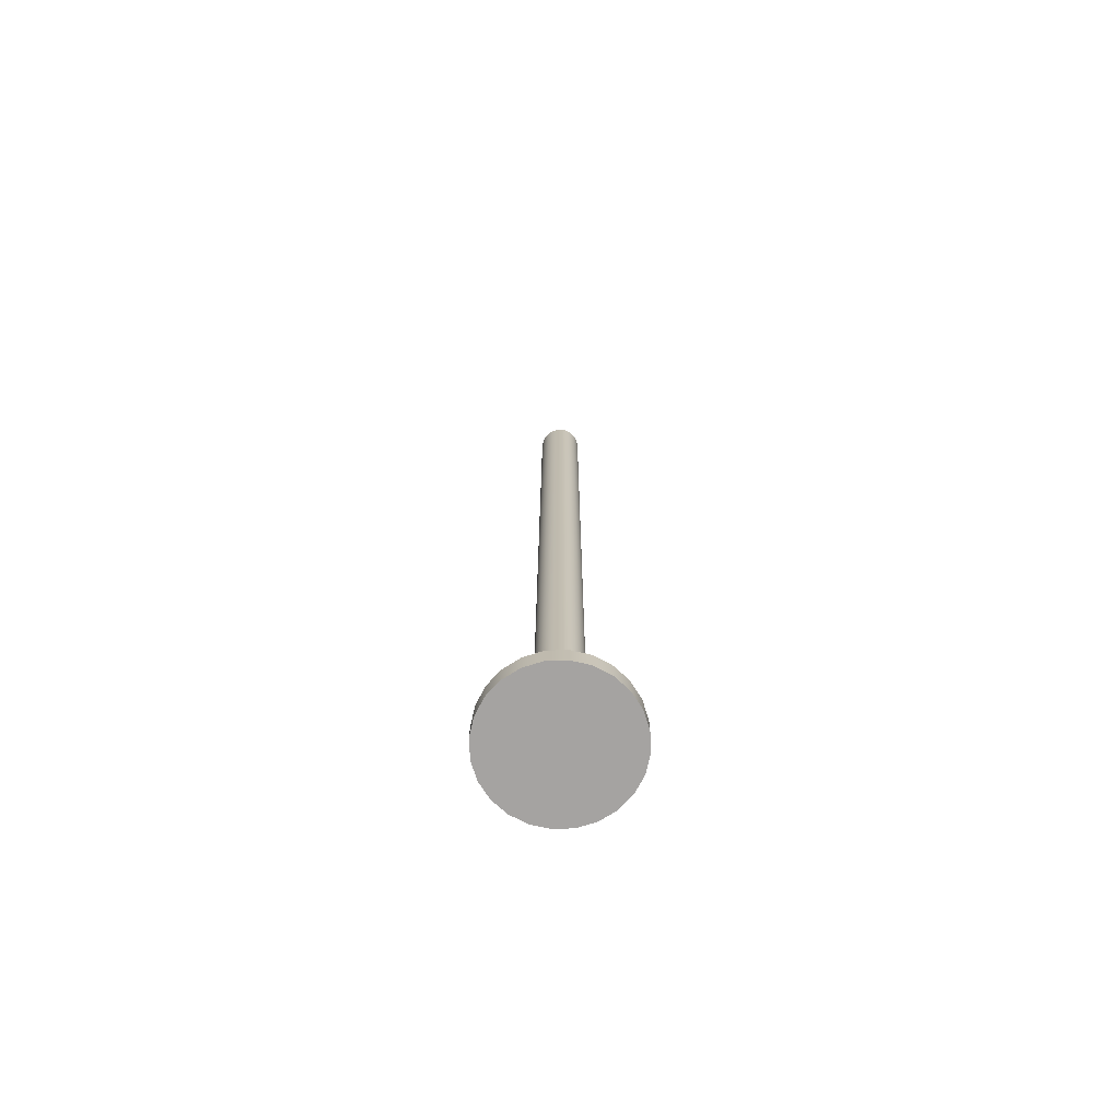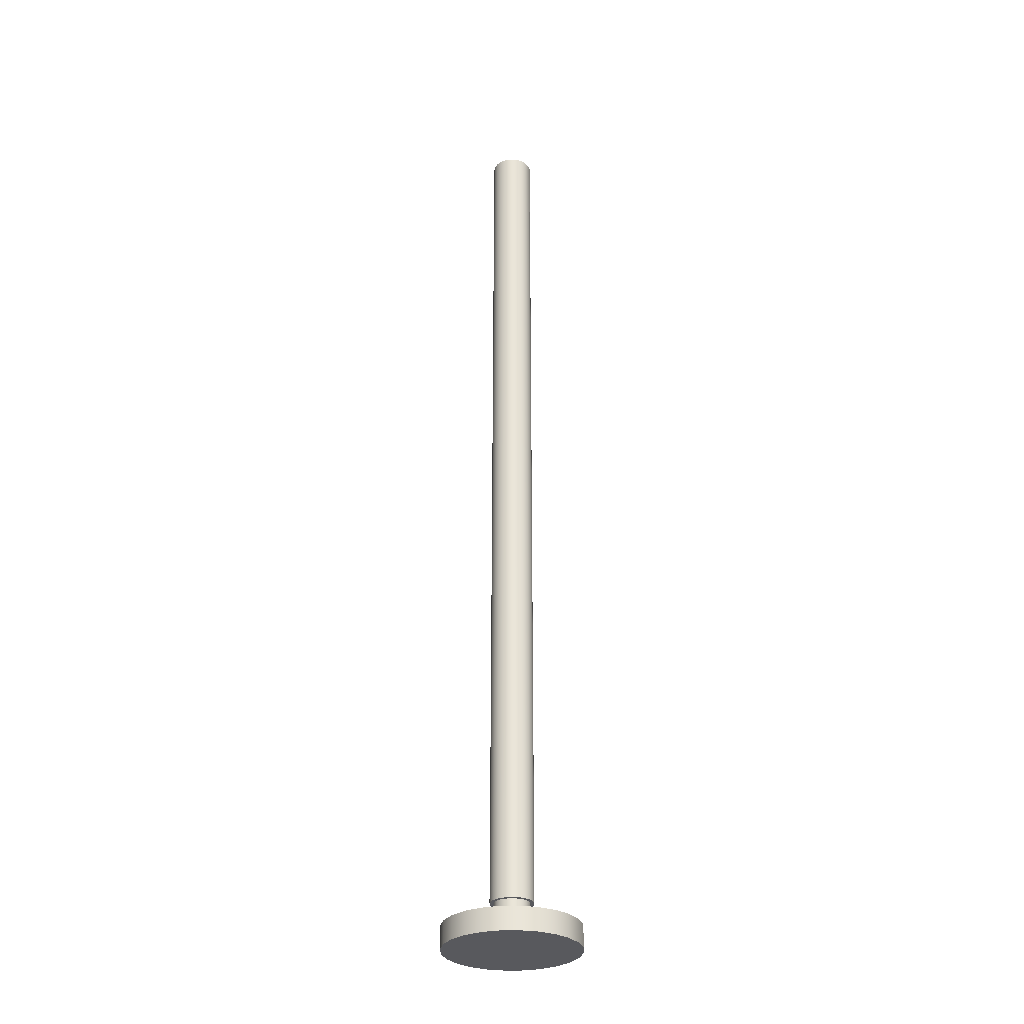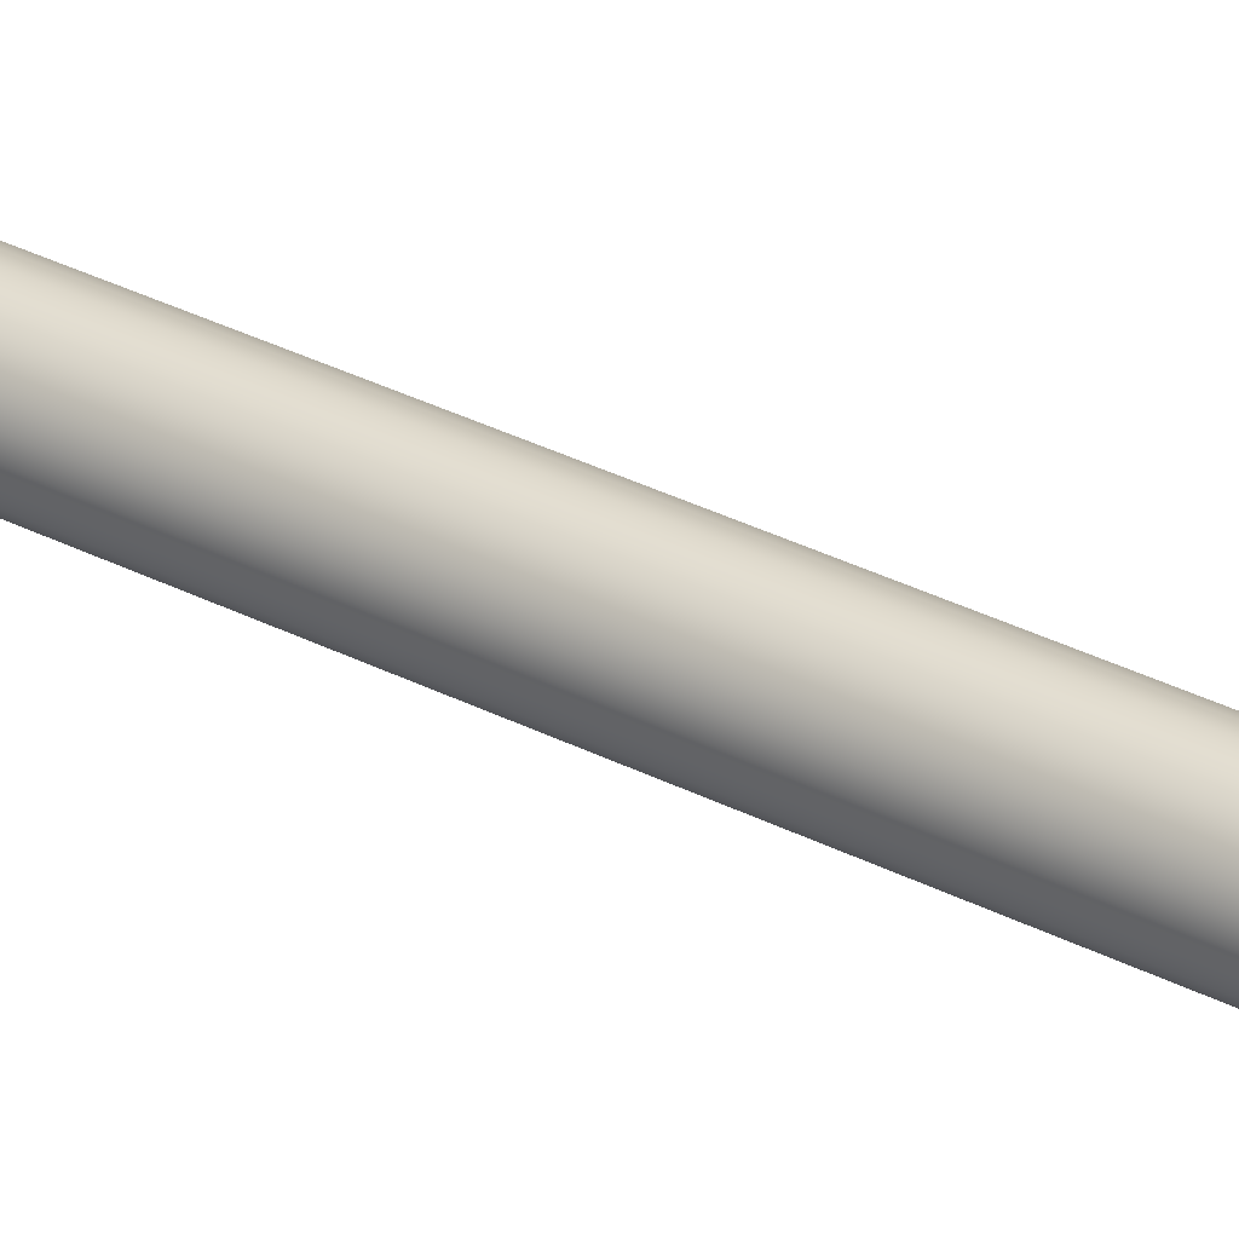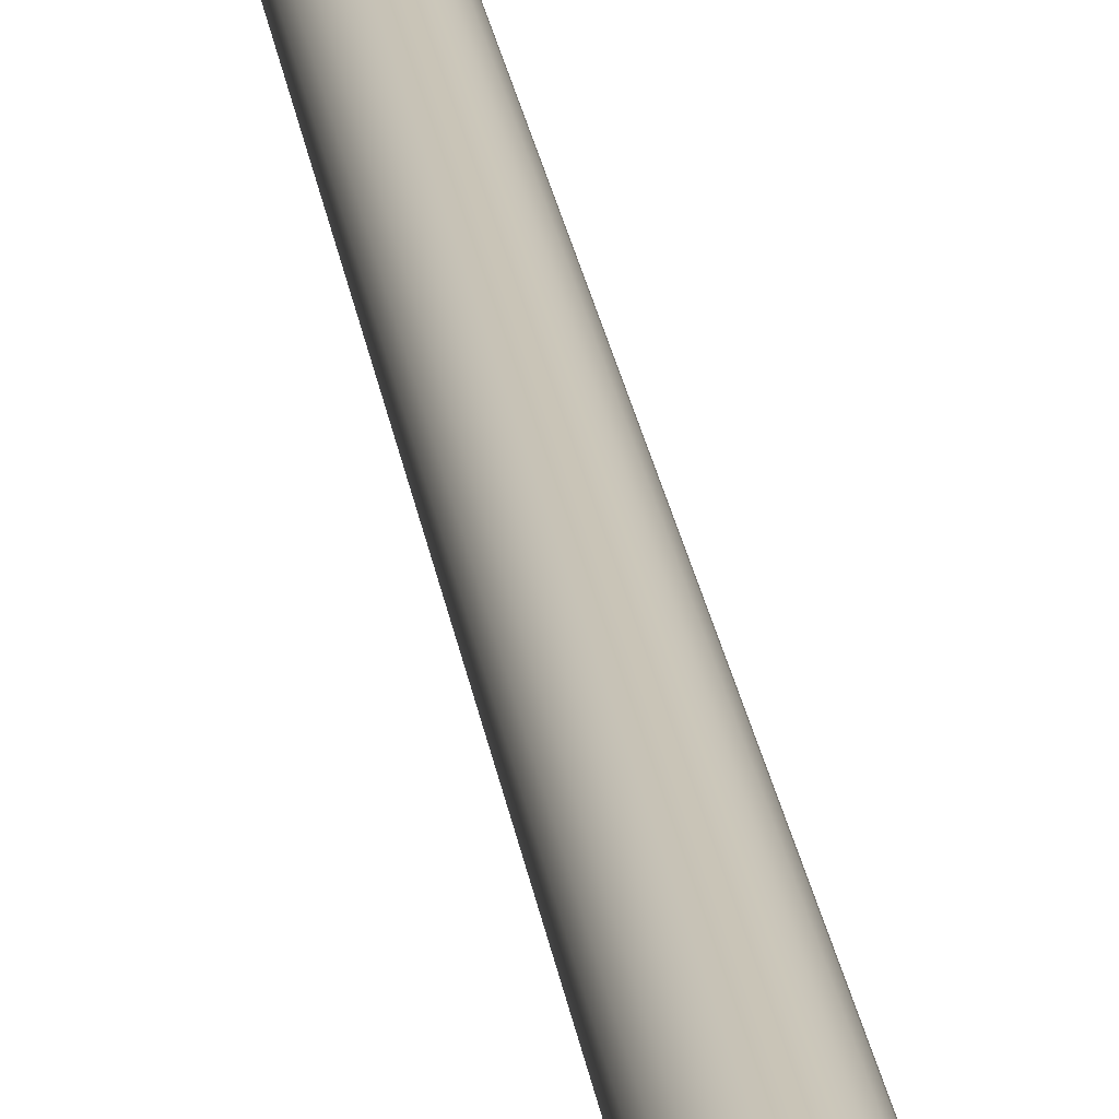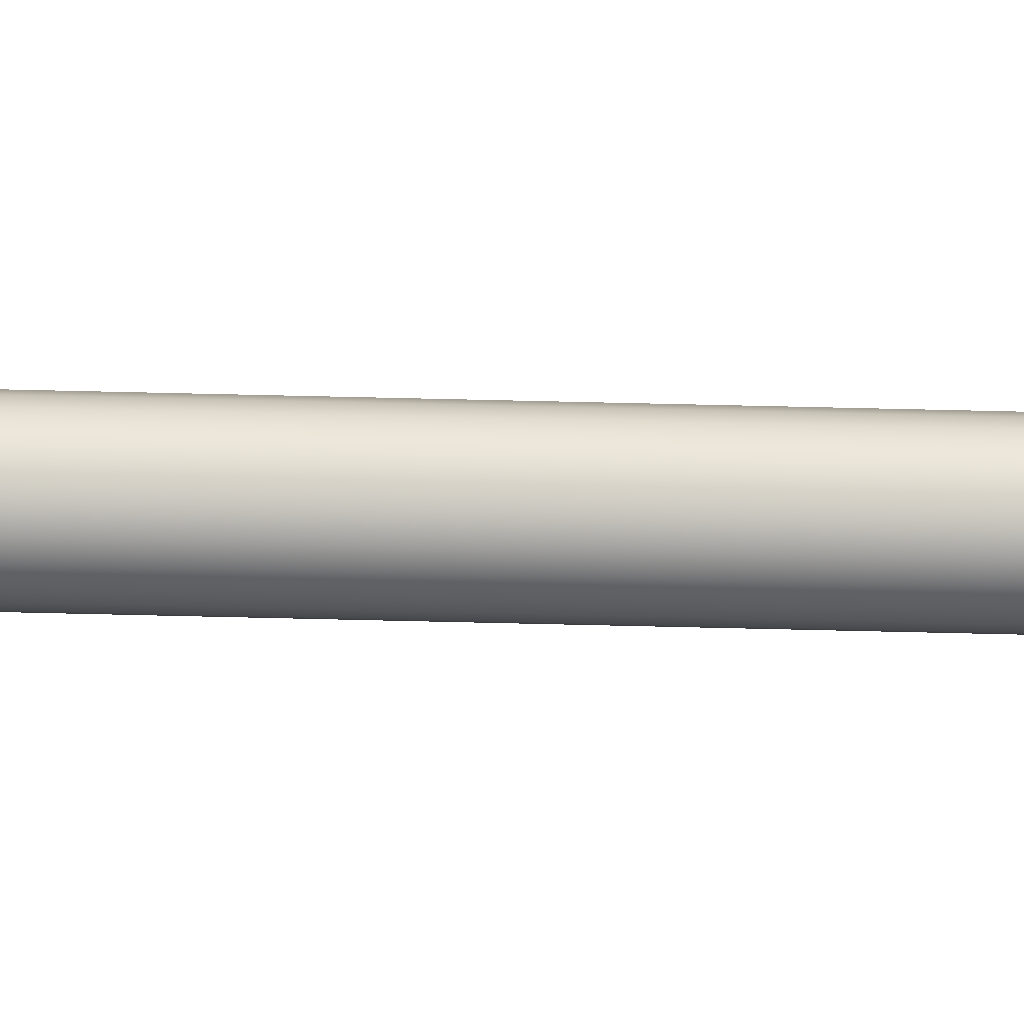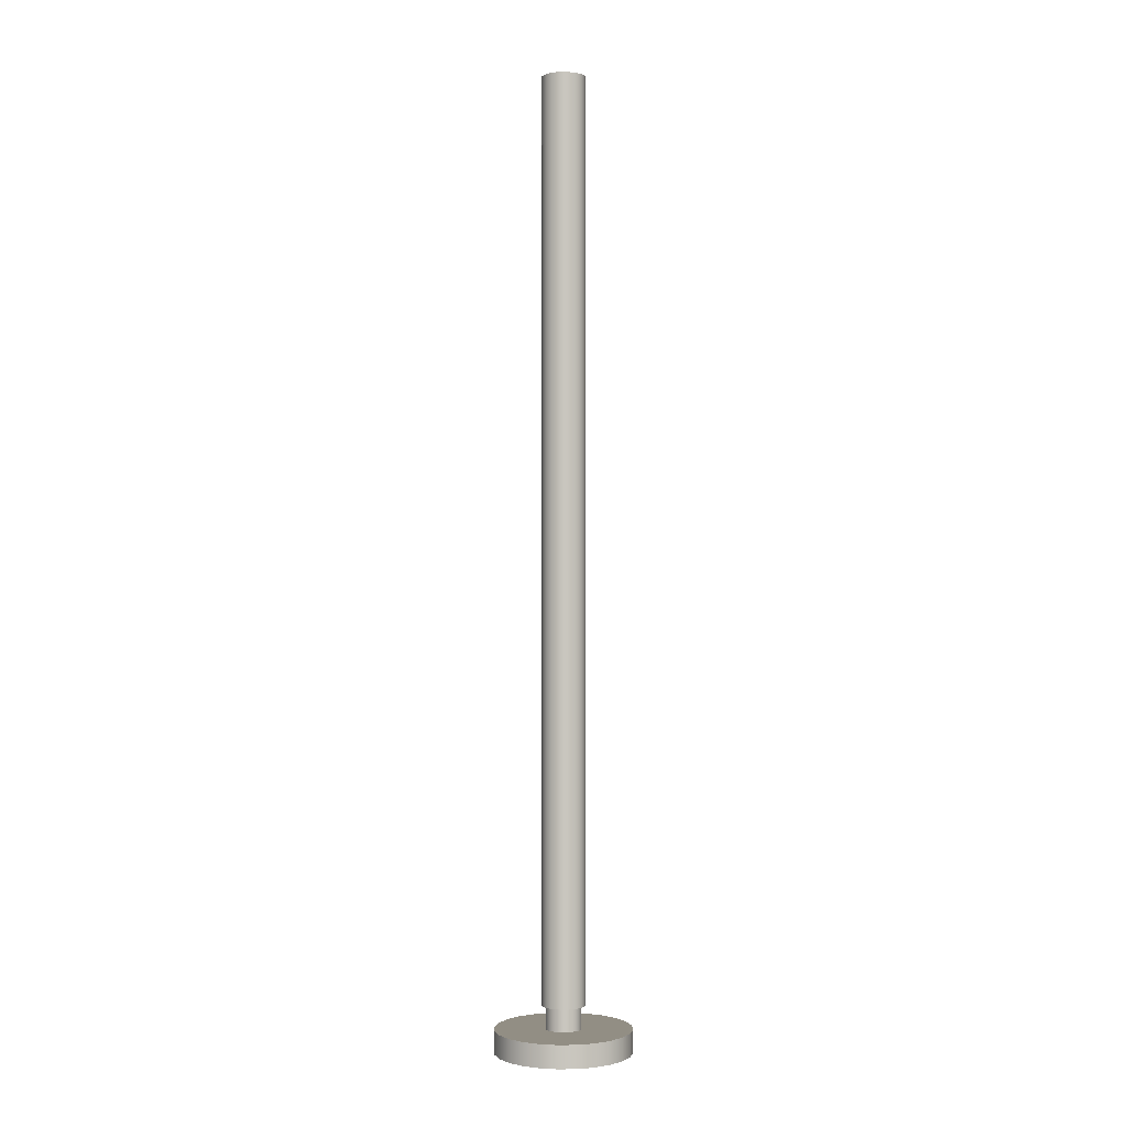
<metadata>
{"format":"obj","ext":"obj","renderer":"f3d","projection":"perspective","resolution":1024,"background":"white","views":[{"elev":-73.1,"azim":-50.1,"up":"+Y"},{"elev":-29.9,"azim":9.8,"up":"+Y"},{"elev":30.6,"azim":-52.7,"up":"+Z"},{"elev":20.0,"azim":-6.6,"up":"+Z"},{"elev":64.0,"azim":-88.6,"up":"+Z"},{"elev":-0.5,"azim":169.6,"up":"+Y"}]}
</metadata>
<code>
g Mesh1 Model
v 0.1657 0.03026 0.2231
v 0.1656 0.03026 0.3108
v 0.1438 0.03026 0.2322
f 1 2 3
v 0.1664 0.03026 0.3047
f 2 1 4
v 0.1892 0.03026 0.22
f 4 1 5
v 0.1657 0 0.2231
v 0.1892 0 0.22
f 6 7 5 1
v 0.2127 0 0.2231
v 0.1438 0 0.2322
v 0.125 0 0.2466
v 0.1106 0 0.2654
v 0.1015 0 0.2873
v 0.09842 0 0.3108
v 0.1015 0 0.3343
v 0.1106 0 0.3562
v 0.125 0 0.375
v 0.1438 0 0.3894
v 0.1657 0 0.3985
v 0.1892 0 0.4016
v 0.2127 0 0.3985
v 0.2346 0 0.3894
v 0.2534 0 0.375
v 0.2678 0 0.3562
v 0.2769 0 0.3343
v 0.28 0 0.3108
v 0.2769 0 0.2873
v 0.2678 0 0.2654
v 0.2534 0 0.2466
v 0.2346 0 0.2322
f 8 7 6 9 10 11 12 13 14 15 16 17 18 19 20 21 22 23 24 25 26 27 28 29
v 0.2127 0.03026 0.2231
f 7 8 30 5
v 0.2346 0.03026 0.2322
f 8 29 31 30
v 0.2534 0.03026 0.2466
f 29 28 32 31
v 0.2678 0.03026 0.2654
f 28 27 33 32
v 0.2769 0.03026 0.2873
f 27 26 34 33
v 0.28 0.03026 0.3108
f 26 25 35 34
v 0.2769 0.03026 0.3343
f 25 24 36 35
v 0.2678 0.03026 0.3562
f 24 23 37 36
v 0.2534 0.03026 0.375
f 23 22 38 37
v 0.2346 0.03026 0.3894
f 22 21 39 38
v 0.2127 0.03026 0.3985
f 21 20 40 39
v 0.1892 0.03026 0.4016
f 20 19 41 40
v 0.1657 0.03026 0.3985
f 19 18 42 41
v 0.1438 0.03026 0.3894
f 18 17 43 42
v 0.125 0.03026 0.375
f 17 16 44 43
v 0.1106 0.03026 0.3562
f 16 15 45 44
v 0.1015 0.03026 0.3343
f 15 14 46 45
v 0.09842 0.03026 0.3108
f 14 13 47 46
v 0.1015 0.03026 0.2873
f 13 12 48 47
v 0.1106 0.03026 0.2654
f 12 11 49 48
v 0.125 0.03026 0.2466
f 11 10 50 49
f 10 9 3 50
f 9 6 1 3
f 44 50 3
f 44 49 50
f 45 49 44
f 46 49 45
f 46 48 49
f 48 46 47
f 44 3 43
f 43 3 42
f 42 3 2
v 0.1664 0.03026 0.3169
f 42 2 51
v 0.1656 0.06053 0.3108
v 0.1664 0.06053 0.3169
f 51 2 52 53
v 0.1664 0.06053 0.3047
f 2 4 54 52
v 0.1688 0.03026 0.299
v 0.1688 0.06053 0.299
f 4 55 56 54
f 4 5 55
v 0.1725 0.03026 0.2941
f 55 5 57
v 0.1774 0.03026 0.2904
f 57 5 58
v 0.1831 0.03026 0.288
f 58 5 59
v 0.1892 0.03026 0.2872
f 59 5 60
f 60 5 30
v 0.1953 0.03026 0.288
f 60 30 61
v 0.201 0.03026 0.2904
f 61 30 62
v 0.2059 0.03026 0.2941
f 62 30 63
v 0.2096 0.03026 0.299
f 63 30 64
v 0.212 0.03026 0.3047
f 64 30 65
v 0.2128 0.03026 0.3108
f 65 30 66
f 66 30 31
f 39 66 31
f 40 66 39
v 0.212 0.03026 0.3169
f 40 67 66
v 0.2096 0.03026 0.3226
f 40 68 67
v 0.2059 0.03026 0.3275
f 40 69 68
v 0.201 0.03026 0.3312
f 40 70 69
v 0.1953 0.03026 0.3336
f 40 71 70
f 41 71 40
v 0.1892 0.03026 0.3344
f 41 72 71
v 0.1831 0.03026 0.3336
f 41 73 72
v 0.1774 0.03026 0.3312
f 41 74 73
v 0.1725 0.03026 0.3275
f 41 75 74
v 0.1688 0.03026 0.3226
f 41 76 75
f 41 51 76
f 42 51 41
v 0.1688 0.06053 0.3226
f 76 51 53 77
v 0.1689 0.06053 0.3311
f 78 53 77
v 0.1643 0.06053 0.3252
f 79 53 78
f 53 79 52
v 0.1643 0.06053 0.2964
f 79 80 52
v 0.1615 0.06053 0.3182
f 81 80 79
v 0.1615 0.06053 0.3034
f 81 82 80
v 0.1605 0.06053 0.3108
f 82 81 83
v 0.1615 0.8903 0.3182
v 0.1605 0.8903 0.3108
f 81 84 85 83
v 0.1643 0.8903 0.3252
f 79 86 84 81
v 0.1689 0.8903 0.3311
f 78 87 86 79
v 0.1748 0.06053 0.3357
v 0.1748 0.8903 0.3357
f 88 89 87 78
v 0.1818 0.06053 0.3385
v 0.1818 0.8903 0.3385
f 90 91 89 88
v 0.1892 0.06053 0.3395
v 0.1892 0.8903 0.3395
f 92 93 91 90
v 0.1966 0.06053 0.3385
v 0.1966 0.8903 0.3385
f 94 95 93 92
v 0.2036 0.06053 0.3357
v 0.2036 0.8903 0.3357
f 96 97 95 94
v 0.2095 0.06053 0.3311
v 0.2095 0.8903 0.3311
f 98 99 97 96
v 0.2141 0.06053 0.3252
v 0.2141 0.8903 0.3252
f 100 101 99 98
v 0.217 0.06053 0.3182
v 0.217 0.8903 0.3182
f 102 103 101 100
v 0.2179 0.06053 0.3108
v 0.2179 0.8903 0.3108
f 104 105 103 102
v 0.217 0.06053 0.3034
v 0.217 0.8903 0.3034
f 106 107 105 104
v 0.2141 0.06053 0.2964
v 0.2141 0.8903 0.2964
f 108 109 107 106
v 0.2095 0.06053 0.2905
v 0.2095 0.8903 0.2905
f 110 111 109 108
v 0.2036 0.06053 0.2859
v 0.2036 0.8903 0.2859
f 112 113 111 110
v 0.1966 0.06053 0.283
v 0.1966 0.8903 0.283
f 114 115 113 112
v 0.1892 0.06053 0.2821
v 0.1892 0.8903 0.2821
f 116 117 115 114
v 0.1818 0.06053 0.283
v 0.1818 0.8903 0.283
f 118 119 117 116
v 0.1748 0.06053 0.2859
v 0.1748 0.8903 0.2859
f 120 121 119 118
v 0.1689 0.06053 0.2905
v 0.1689 0.8903 0.2905
f 122 123 121 120
v 0.1643 0.8903 0.2964
f 80 124 123 122
v 0.1615 0.8903 0.3034
f 82 125 124 80
f 83 85 125 82
v 0.1615 1.005 0.3034
v 0.1605 1.005 0.3108
f 126 125 85 127
v 0.1643 1.005 0.2964
f 128 124 125 126
v 0.1689 1.005 0.2905
f 129 123 124 128
v 0.1748 1.005 0.2859
f 130 121 123 129
v 0.1818 1.005 0.283
f 131 119 121 130
v 0.1892 1.005 0.2821
f 132 117 119 131
v 0.1966 1.005 0.283
f 133 115 117 132
v 0.2036 1.005 0.2859
f 134 113 115 133
v 0.2095 1.005 0.2905
f 135 111 113 134
v 0.2141 1.005 0.2964
f 136 109 111 135
v 0.217 1.005 0.3034
f 137 107 109 136
v 0.2179 1.005 0.3108
f 138 105 107 137
v 0.217 1.005 0.3182
f 139 103 105 138
v 0.2141 1.005 0.3252
f 140 101 103 139
v 0.2095 1.005 0.3311
f 141 99 101 140
v 0.2036 1.005 0.3357
f 142 97 99 141
v 0.1966 1.005 0.3385
f 143 95 97 142
v 0.1892 1.005 0.3395
f 144 93 95 143
v 0.1818 1.005 0.3385
f 145 91 93 144
v 0.1748 1.005 0.3357
f 146 89 91 145
v 0.1689 1.005 0.3311
f 147 87 89 146
v 0.1643 1.005 0.3252
f 148 86 87 147
v 0.1615 1.005 0.3182
f 149 84 86 148
f 127 85 84 149
v 0.1605 1.08 0.3108
v 0.1615 1.08 0.3182
f 150 127 149 151
v 0.1615 1.08 0.3034
f 152 126 127 150
v 0.1643 1.08 0.2964
f 153 128 126 152
v 0.1689 1.08 0.2905
f 154 129 128 153
v 0.1748 1.08 0.2859
f 155 130 129 154
v 0.1818 1.08 0.283
f 156 131 130 155
v 0.1892 1.08 0.2821
f 157 132 131 156
v 0.1966 1.08 0.283
f 158 133 132 157
v 0.2036 1.08 0.2859
f 159 134 133 158
v 0.2095 1.08 0.2905
f 160 135 134 159
v 0.2141 1.08 0.2964
f 161 136 135 160
v 0.217 1.08 0.3034
f 162 137 136 161
v 0.2179 1.08 0.3108
f 163 138 137 162
v 0.217 1.08 0.3182
f 164 139 138 163
v 0.2141 1.08 0.3252
f 165 140 139 164
v 0.2095 1.08 0.3311
f 166 141 140 165
v 0.2036 1.08 0.3357
f 167 142 141 166
v 0.1966 1.08 0.3385
f 168 143 142 167
v 0.1892 1.08 0.3395
f 169 144 143 168
v 0.1818 1.08 0.3385
f 170 145 144 169
v 0.1748 1.08 0.3357
f 171 146 145 170
v 0.1689 1.08 0.3311
f 172 147 146 171
v 0.1643 1.08 0.3252
f 173 148 147 172
f 151 149 148 173
v 0.1615 1.18 0.3182
v 0.1643 1.18 0.3252
f 174 151 173 175
v 0.1605 1.18 0.3108
f 176 150 151 174
v 0.1615 1.18 0.3034
f 177 152 150 176
v 0.1643 1.18 0.2964
f 178 153 152 177
v 0.1689 1.18 0.2905
f 179 154 153 178
v 0.1748 1.18 0.2859
f 180 155 154 179
v 0.1818 1.18 0.283
f 181 156 155 180
v 0.1892 1.18 0.2821
f 182 157 156 181
v 0.1966 1.18 0.283
f 183 158 157 182
v 0.2036 1.18 0.2859
f 184 159 158 183
v 0.2095 1.18 0.2905
f 185 160 159 184
v 0.2141 1.18 0.2964
f 186 161 160 185
v 0.217 1.18 0.3034
f 187 162 161 186
v 0.2179 1.18 0.3108
f 188 163 162 187
v 0.217 1.18 0.3182
f 189 164 163 188
v 0.2141 1.18 0.3252
f 190 165 164 189
v 0.2095 1.18 0.3311
f 191 166 165 190
v 0.2036 1.18 0.3357
f 192 167 166 191
v 0.1966 1.18 0.3385
f 193 168 167 192
v 0.1892 1.18 0.3395
f 194 169 168 193
v 0.1818 1.18 0.3385
f 195 170 169 194
v 0.1748 1.18 0.3357
f 196 171 170 195
v 0.1689 1.18 0.3311
f 197 172 171 196
f 175 173 172 197
f 177 176 174 175 197 196 195 194 193 192 191 190 189 188 187 186 185 184 183 182 181 180 179 178
v 0.1605 1.27 0.3108
v 0.1615 1.27 0.3034
f 177 176 198 199
v 0.1615 1.27 0.3182
f 176 174 200 198
v 0.1643 1.27 0.3252
f 174 175 201 200
v 0.1689 1.27 0.3311
f 175 197 202 201
v 0.1748 1.27 0.3357
f 197 196 203 202
v 0.1818 1.27 0.3385
f 196 195 204 203
v 0.1892 1.27 0.3395
f 195 194 205 204
v 0.1966 1.27 0.3385
f 194 193 206 205
v 0.2036 1.27 0.3357
f 193 192 207 206
v 0.2095 1.27 0.3311
f 192 191 208 207
v 0.2141 1.27 0.3252
f 191 190 209 208
v 0.217 1.27 0.3182
f 190 189 210 209
v 0.2179 1.27 0.3108
f 189 188 211 210
v 0.217 1.27 0.3034
f 188 187 212 211
v 0.2141 1.27 0.2964
f 187 186 213 212
v 0.2095 1.27 0.2905
f 186 185 214 213
v 0.2036 1.27 0.2859
f 185 184 215 214
v 0.1966 1.27 0.283
f 184 183 216 215
v 0.1892 1.27 0.2821
f 183 182 217 216
v 0.1818 1.27 0.283
f 182 181 218 217
v 0.1748 1.27 0.2859
f 181 180 219 218
v 0.1689 1.27 0.2905
f 180 179 220 219
v 0.1643 1.27 0.2964
f 179 178 221 220
f 178 177 199 221
f 199 198 200 201 202 203 204 205 206 207 208 209 210 211 212 213 214 215 216 217 218 219 220 221
f 54 80 122
f 52 80 54
f 54 122 56
v 0.1725 0.06053 0.2941
f 56 122 222
f 222 122 120
v 0.1774 0.06053 0.2904
f 222 120 223
f 223 120 118
v 0.1831 0.06053 0.288
f 223 118 224
f 224 118 116
v 0.1892 0.06053 0.2872
f 224 116 225
f 225 116 114
v 0.1953 0.06053 0.288
f 225 114 226
v 0.201 0.06053 0.2904
f 226 114 227
f 227 114 112
v 0.2059 0.06053 0.2941
f 227 112 228
f 228 112 110
v 0.2096 0.06053 0.299
f 228 110 229
f 229 110 108
v 0.212 0.06053 0.3047
f 229 108 230
v 0.2128 0.06053 0.3108
f 230 108 231
f 231 108 100
f 100 108 102
f 102 108 106
f 102 106 104
v 0.212 0.06053 0.3169
f 100 232 231
v 0.2096 0.06053 0.3226
f 100 233 232
f 98 233 100
v 0.2059 0.06053 0.3275
f 98 234 233
f 96 234 98
v 0.201 0.06053 0.3312
f 96 235 234
f 94 235 96
v 0.1953 0.06053 0.3336
f 94 236 235
f 92 236 94
v 0.1892 0.06053 0.3344
f 92 237 236
v 0.1831 0.06053 0.3336
f 92 238 237
f 90 238 92
v 0.1774 0.06053 0.3312
f 90 239 238
f 88 239 90
v 0.1725 0.06053 0.3275
f 88 240 239
f 78 240 88
f 78 77 240
f 75 76 77 240
f 74 75 240 239
f 73 74 239 238
f 72 73 238 237
f 71 72 237 236
f 70 71 236 235
f 69 70 235 234
f 68 69 234 233
f 67 68 233 232
f 66 67 232 231
f 65 66 231 230
f 64 65 230 229
f 63 64 229 228
f 62 63 228 227
f 61 62 227 226
f 60 61 226 225
f 59 60 225 224
f 58 59 224 223
f 57 58 223 222
f 55 57 222 56
f 39 31 32
f 39 32 38
f 38 32 33
f 38 33 37
f 37 33 34
f 37 34 36
f 36 34 35

</code>
